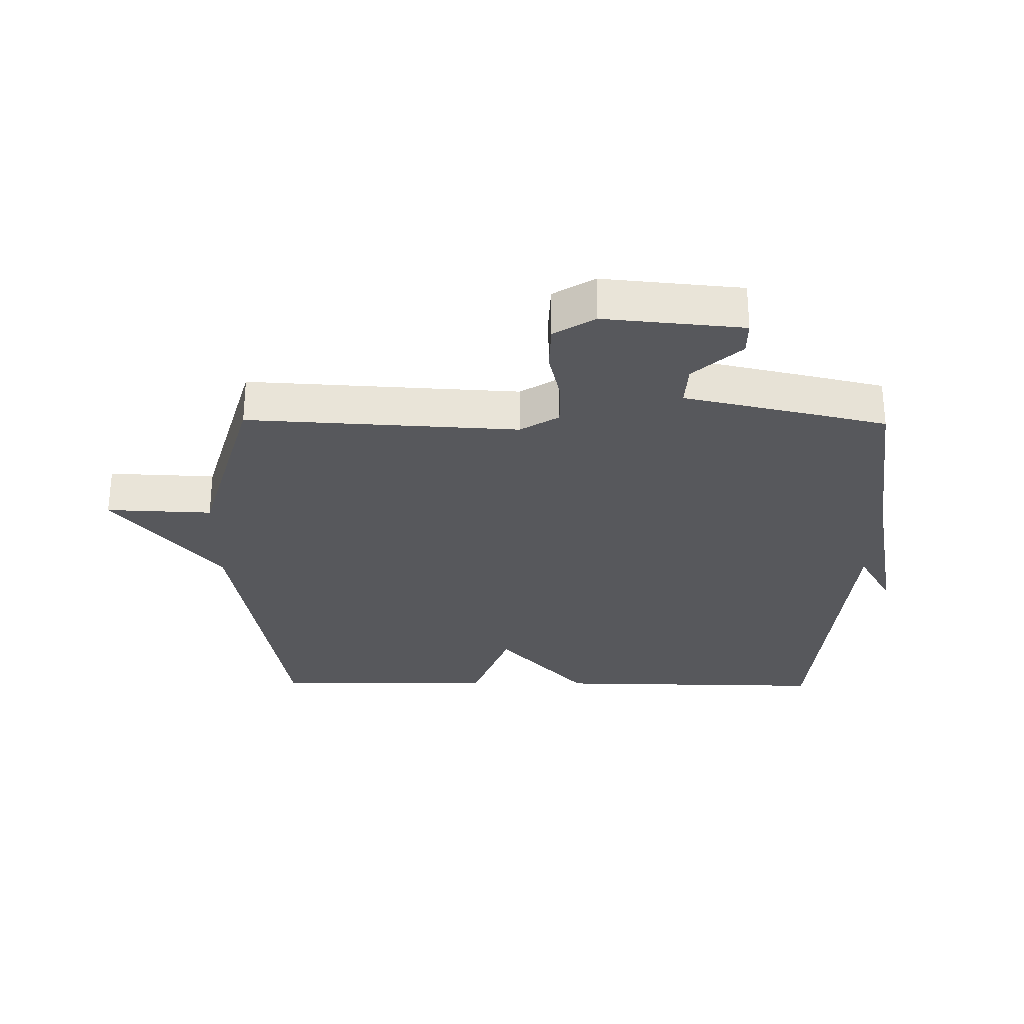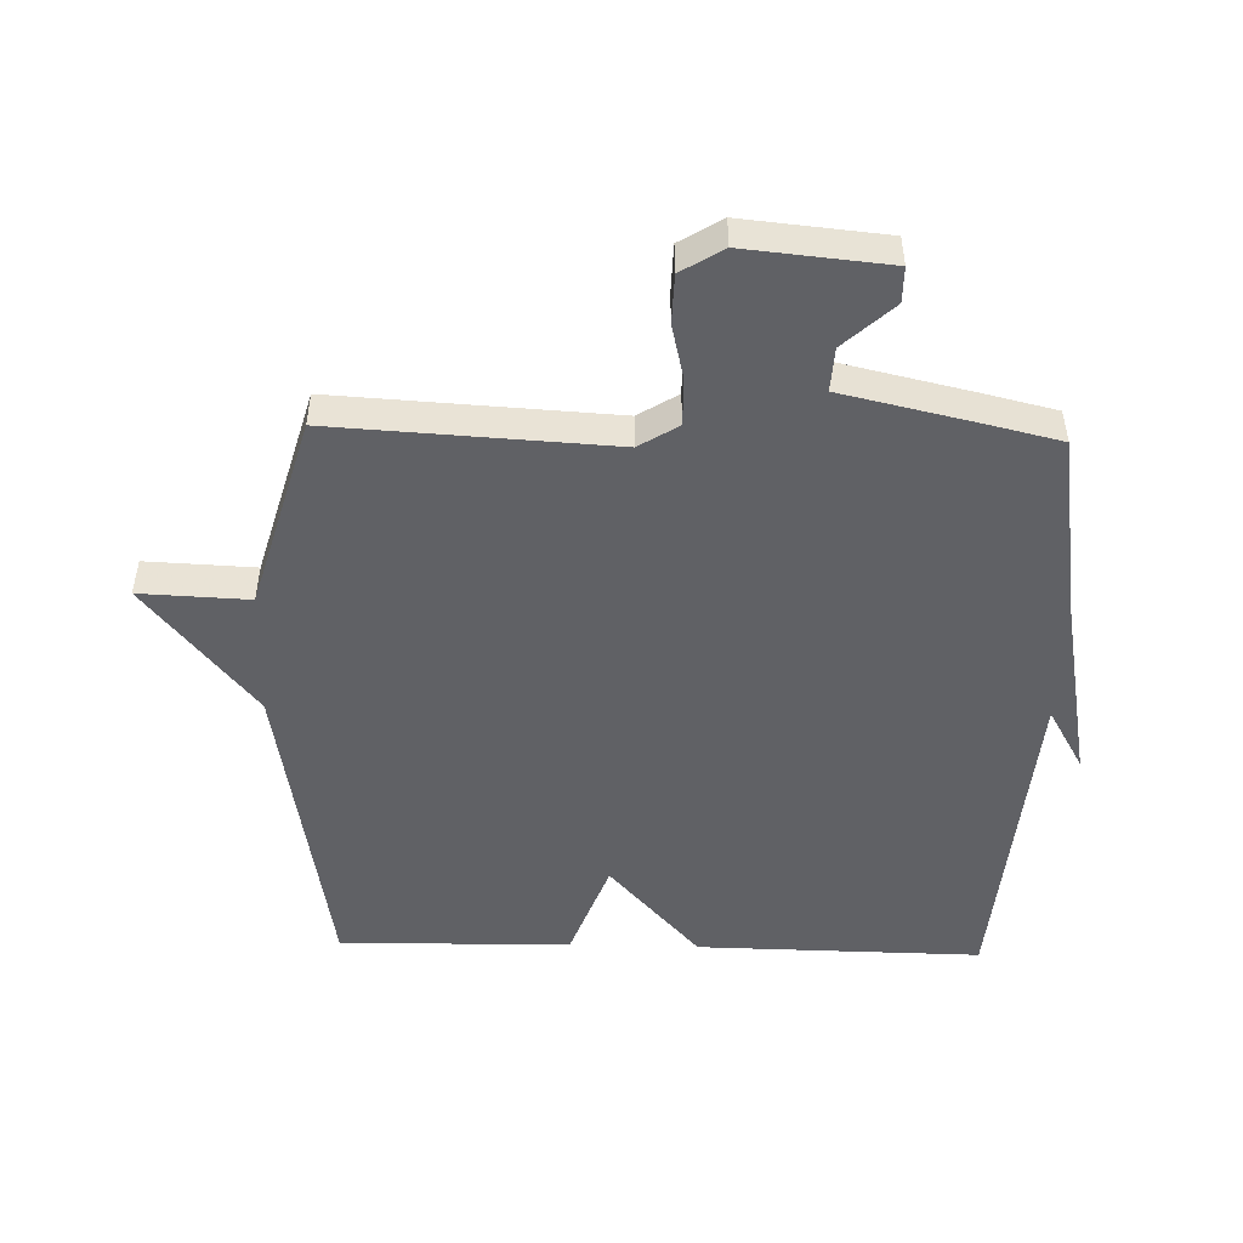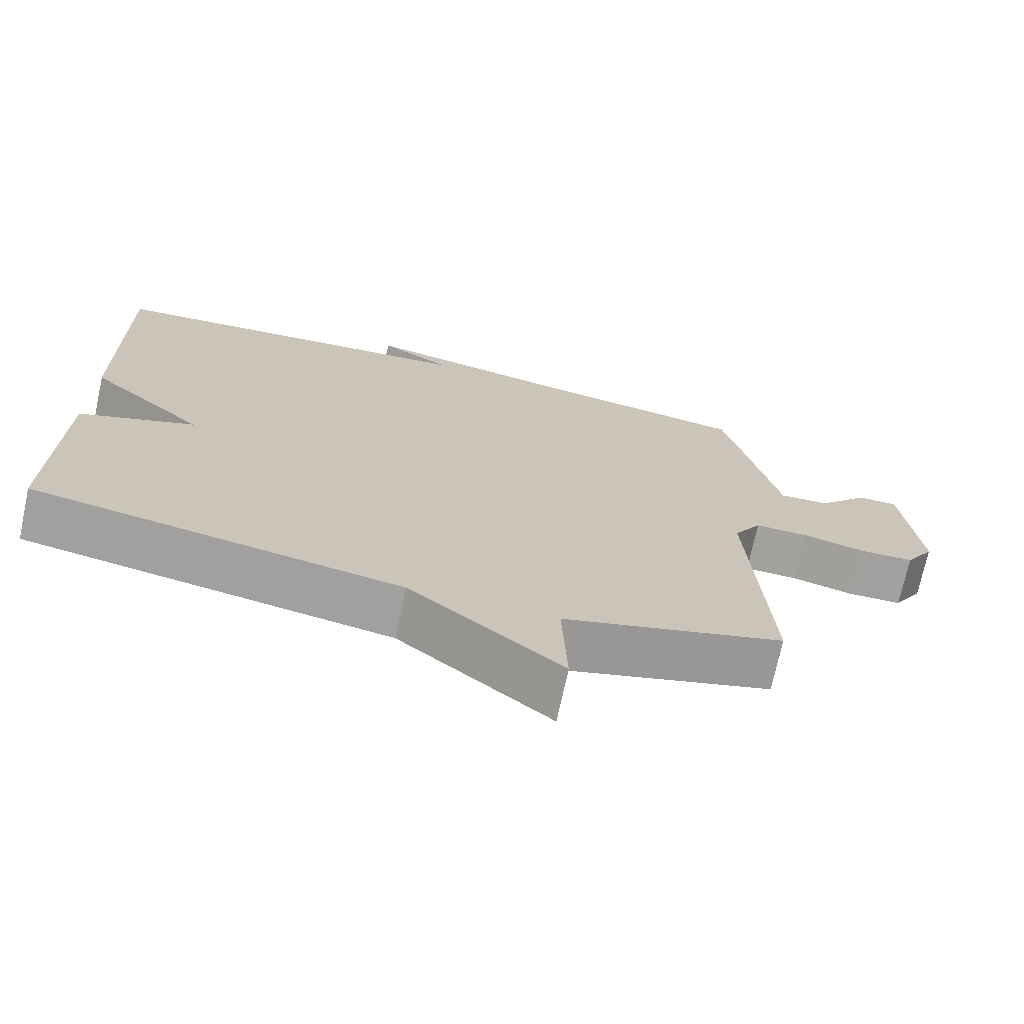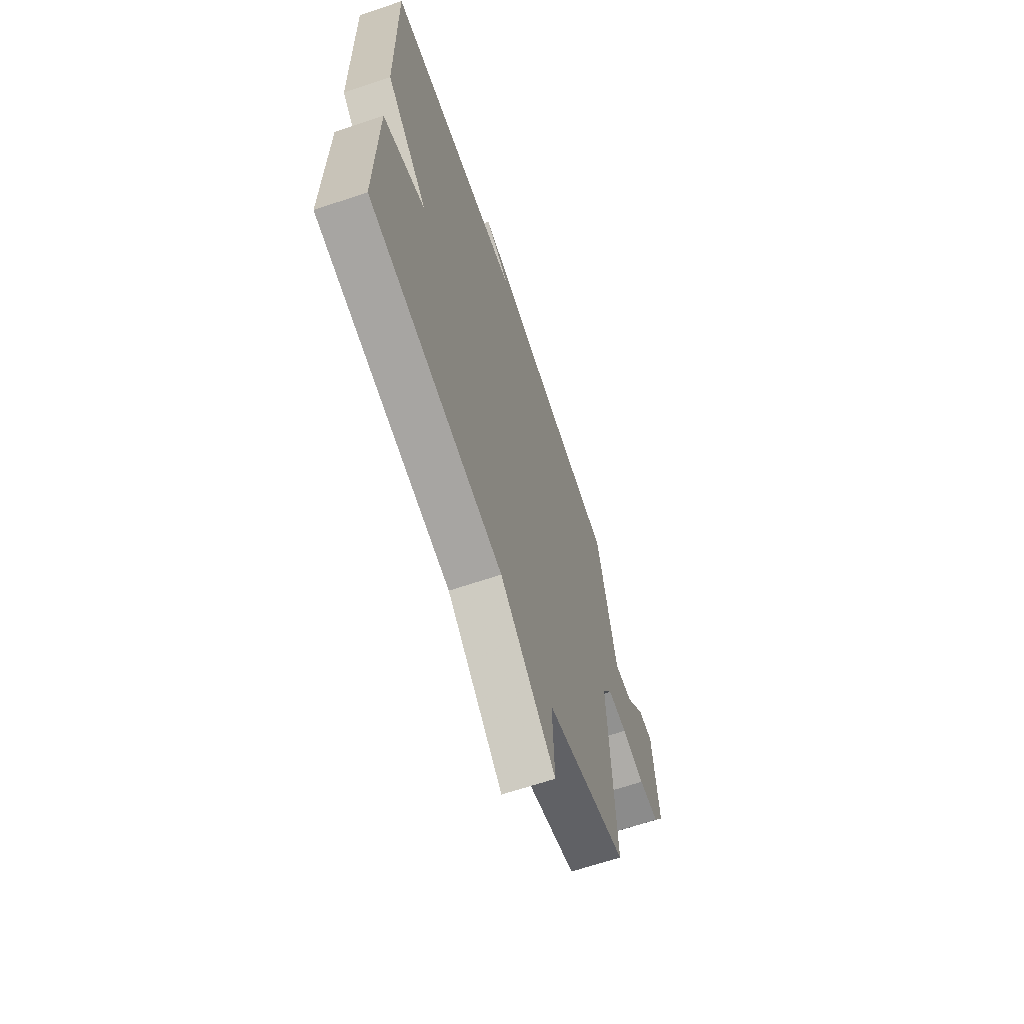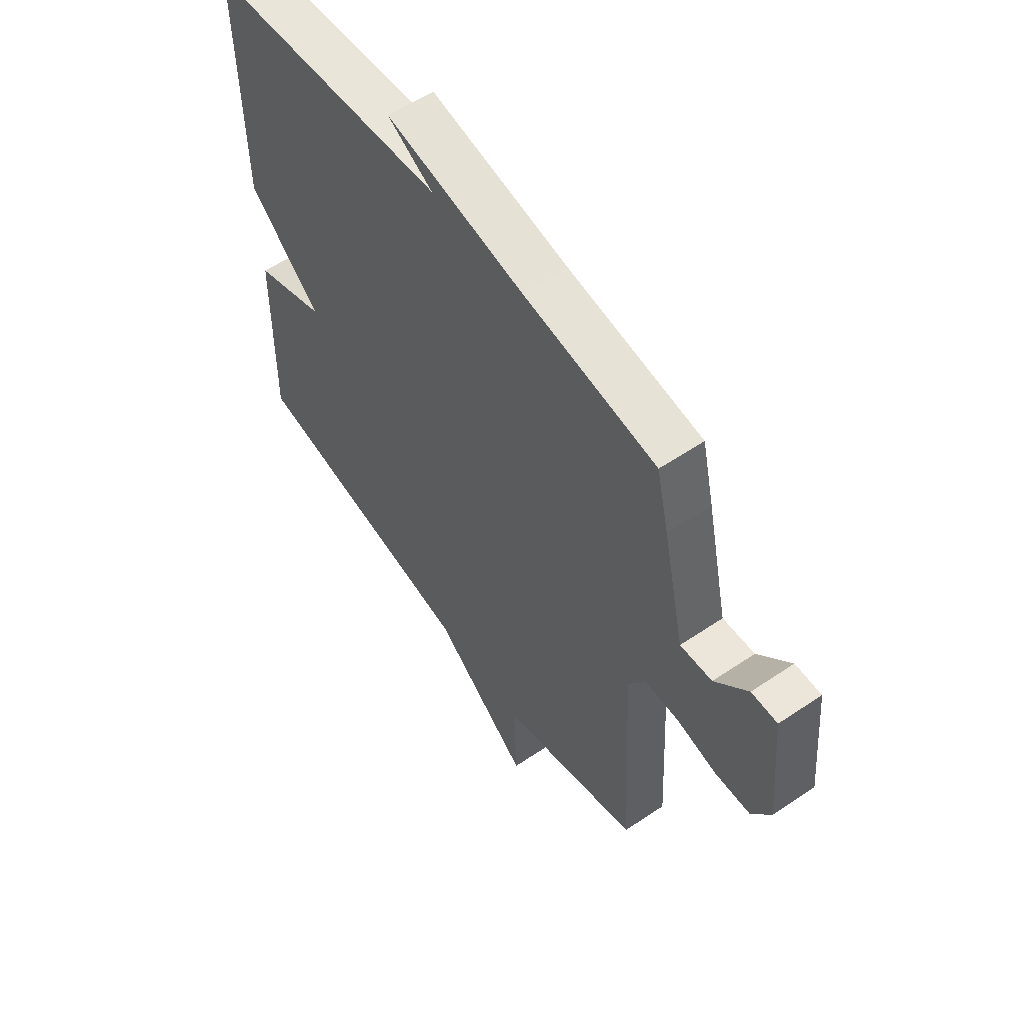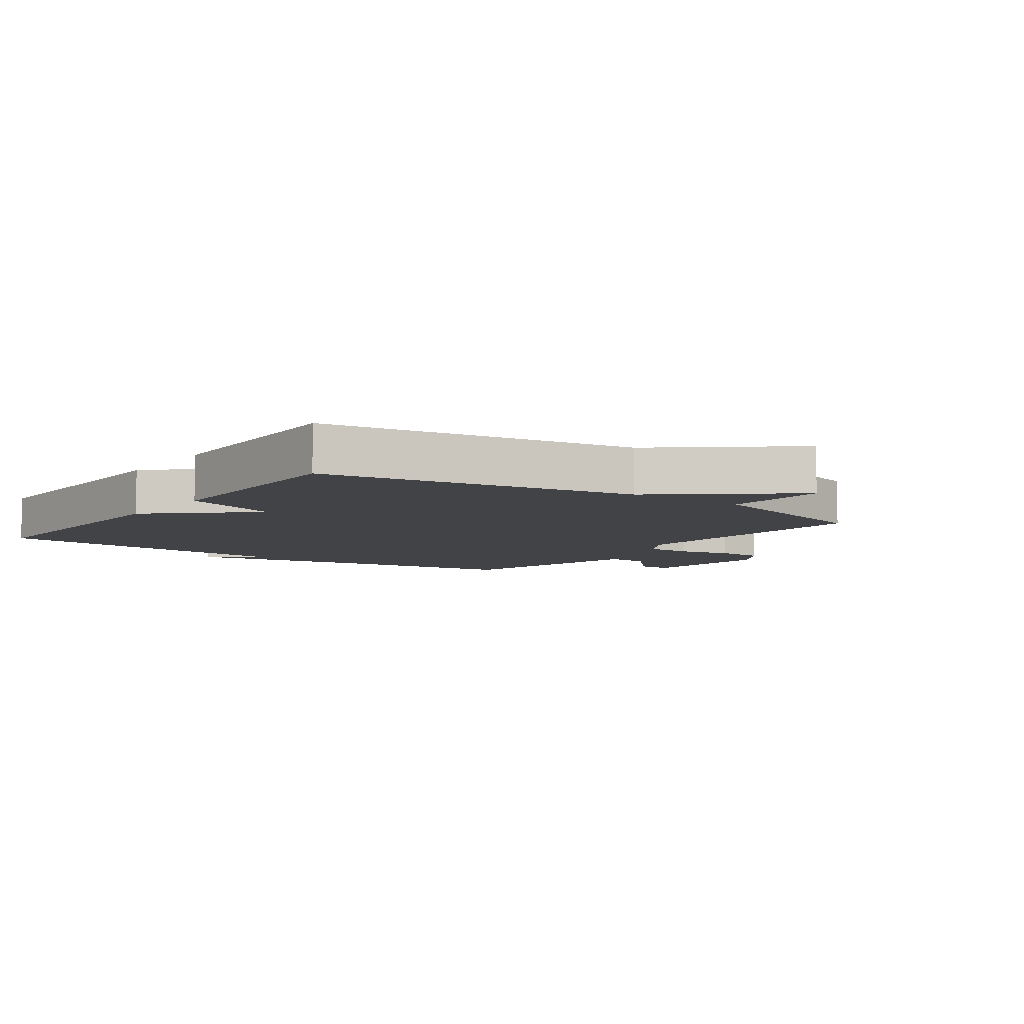
<metadata>
{"format":"obj","ext":"obj","renderer":"f3d","projection":"perspective","resolution":1024,"background":"white","views":[{"elev":-28.7,"azim":-90.7,"up":"+Y"},{"elev":-49.3,"azim":-91.6,"up":"+Y"},{"elev":-72.0,"azim":167.9,"up":"+Z"},{"elev":-65.2,"azim":108.8,"up":"+Z"},{"elev":57.1,"azim":-125.1,"up":"+Z"},{"elev":-7.0,"azim":144.1,"up":"+Y"}]}
</metadata>
<code>
v 0.5 0.07 -0.5
v 0.001 0.07 -0.586
v -0.206 0.07 -0.755
v -0.199 0.07 -0.586
v -0.5 0.07 -0.5
v -0.476 0.07 -0.07
v -0.514 0.07 -0.009
v -0.587 0.07 -0.01
v -0.672 0.07 -0.03
v -0.747 0.07 -0.028
v -0.787 0.07 0.037
v -0.766 0.07 0.258
v -0.711 0.07 0.258
v -0.641 0.07 0.182
v -0.573 0.07 0.178
v -0.526 0.07 0.389
v -0.5 0.07 0.5
v -0.215 0.07 0.543
v 0.082 0.07 0.599
v -0.015 0.07 0.543
v 0.5 0.07 0.5
v 0.494 0.07 0.059
v 0.337 0.07 -0.083
v 0.494 0.07 -0.141
v 0.5 0 -0.5
v 0.001 0 -0.586
v -0.206 0 -0.755
v -0.199 0 -0.586
v -0.5 0 -0.5
v -0.476 0 -0.07
v -0.514 0 -0.009
v -0.587 0 -0.01
v -0.672 0 -0.03
v -0.747 0 -0.028
v -0.787 0 0.037
v -0.766 0 0.258
v -0.711 0 0.258
v -0.641 0 0.182
v -0.573 0 0.178
v -0.526 0 0.389
v -0.5 0 0.5
v -0.215 0 0.543
v 0.082 0 0.599
v -0.015 0 0.543
v 0.5 0 0.5
v 0.494 0 0.059
v 0.337 0 -0.083
v 0.494 0 -0.141
f 23 24 1 2
f 20 21 22 23
f 2 3 4
f 23 2 4
f 20 23 4
f 18 19 20
f 18 20 4
f 17 18 4
f 16 17 4
f 15 16 4
f 12 13 14
f 11 12 14
f 10 11 14
f 9 10 14
f 8 9 14
f 7 8 14 15
f 6 7 15
f 4 5 6
f 4 6 15
f 26 25 48 47
f 47 46 45 44
f 28 27 26
f 28 26 47
f 28 47 44
f 44 43 42
f 28 44 42
f 28 42 41
f 28 41 40
f 28 40 39
f 38 37 36
f 38 36 35
f 38 35 34
f 38 34 33
f 38 33 32
f 39 38 32 31
f 39 31 30
f 30 29 28
f 39 30 28
f 1 25 26 2
f 2 26 27 3
f 3 27 28 4
f 4 28 29 5
f 5 29 30 6
f 6 30 31 7
f 7 31 32 8
f 8 32 33 9
f 9 33 34 10
f 10 34 35 11
f 11 35 36 12
f 12 36 37 13
f 13 37 38 14
f 14 38 39 15
f 15 39 40 16
f 16 40 41 17
f 17 41 42 18
f 18 42 43 19
f 19 43 44 20
f 20 44 45 21
f 21 45 46 22
f 22 46 47 23
f 23 47 48 24
f 24 48 25 1

</code>
